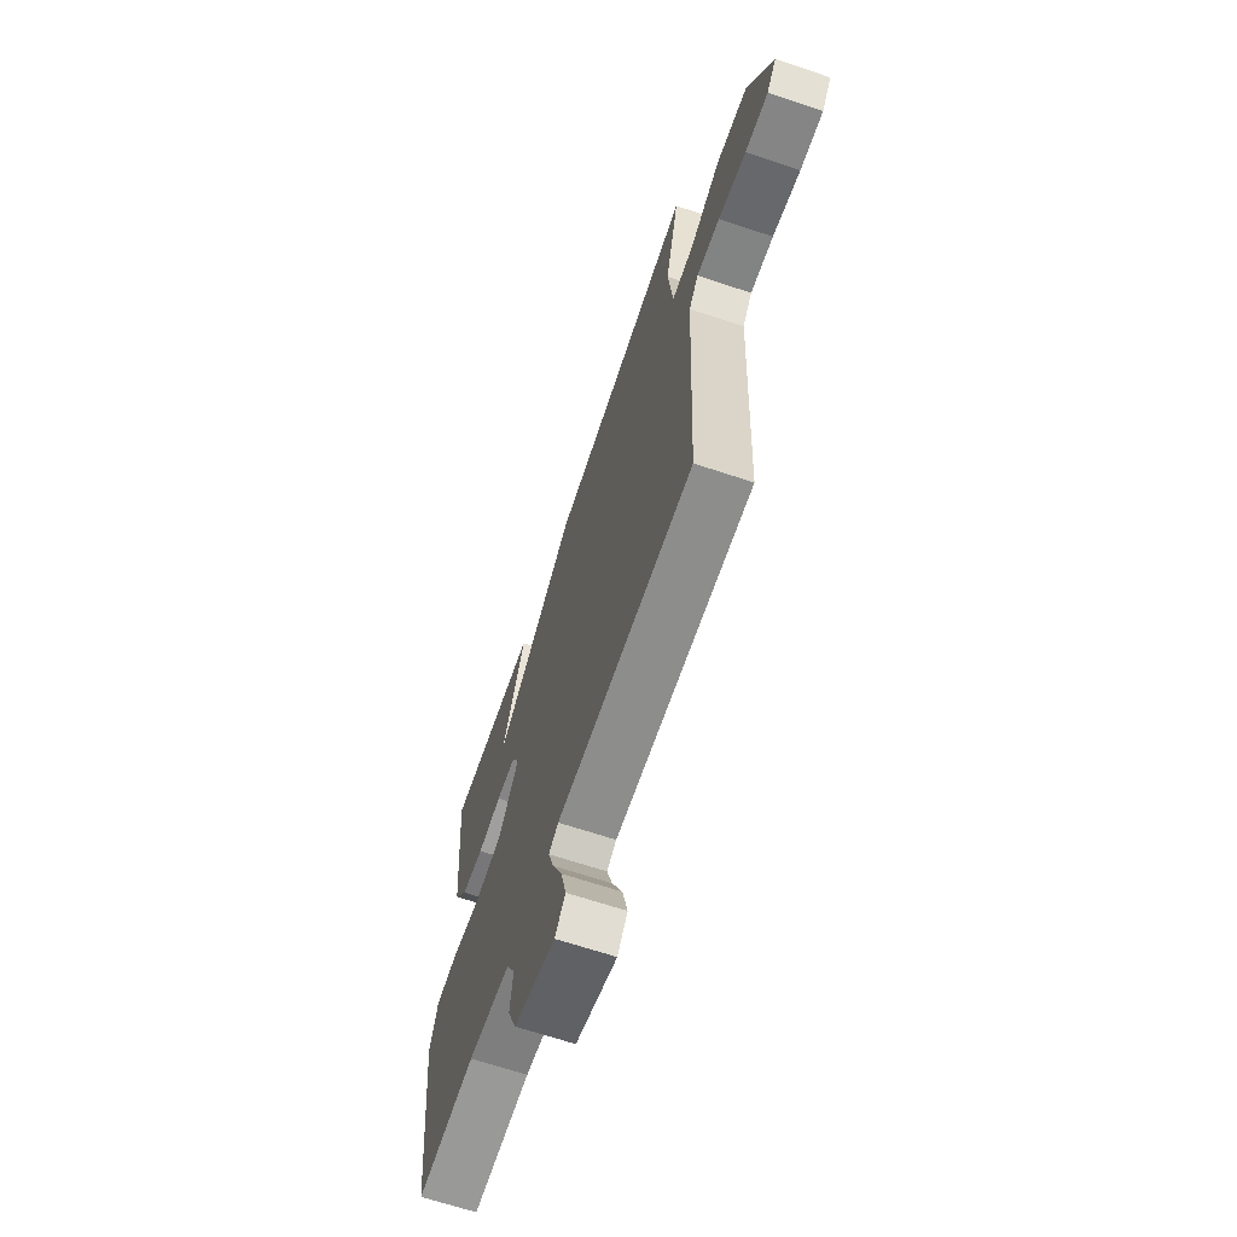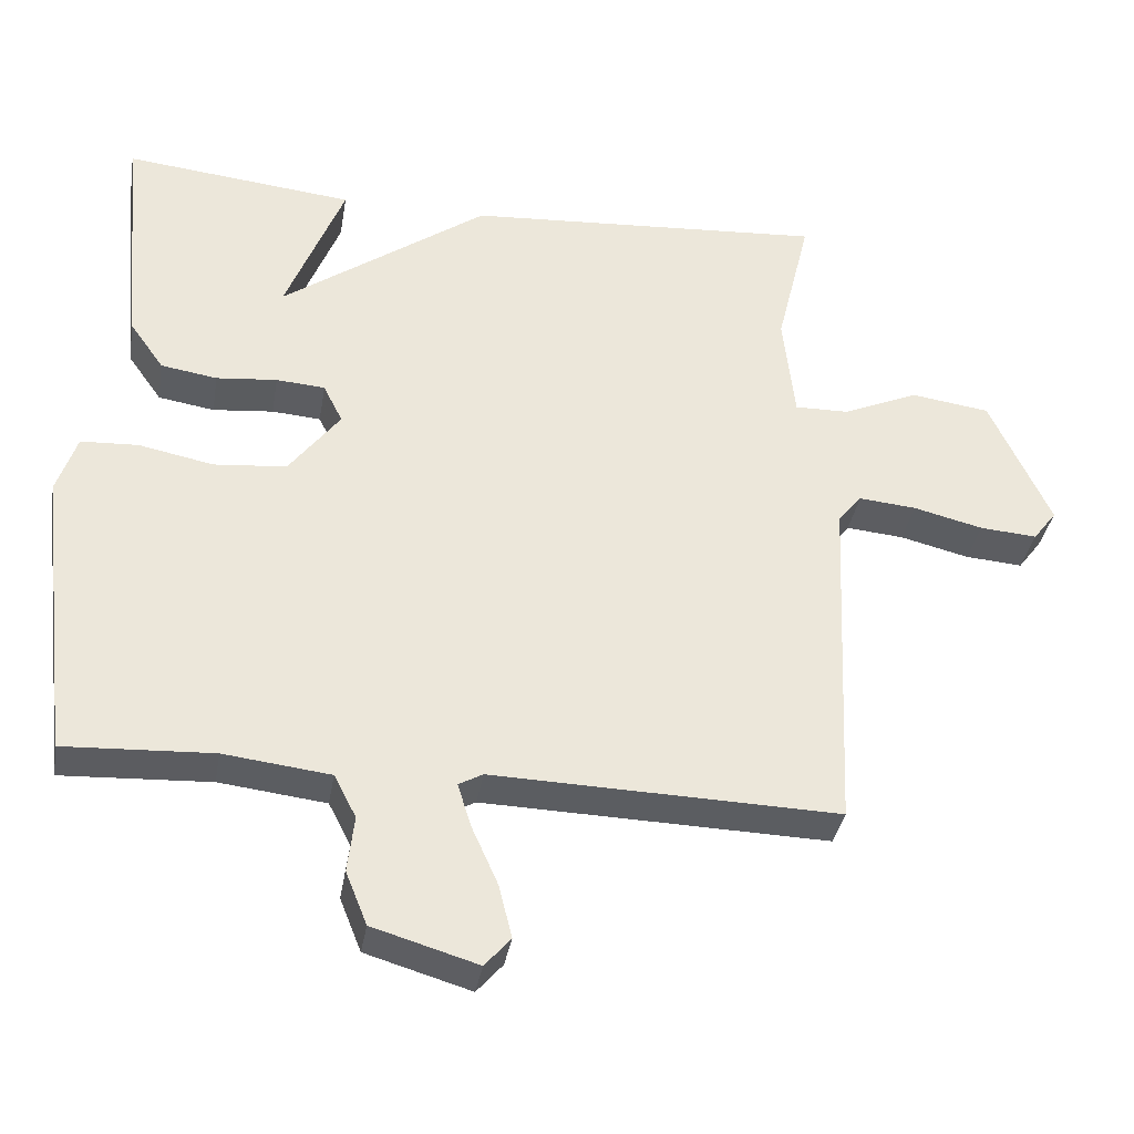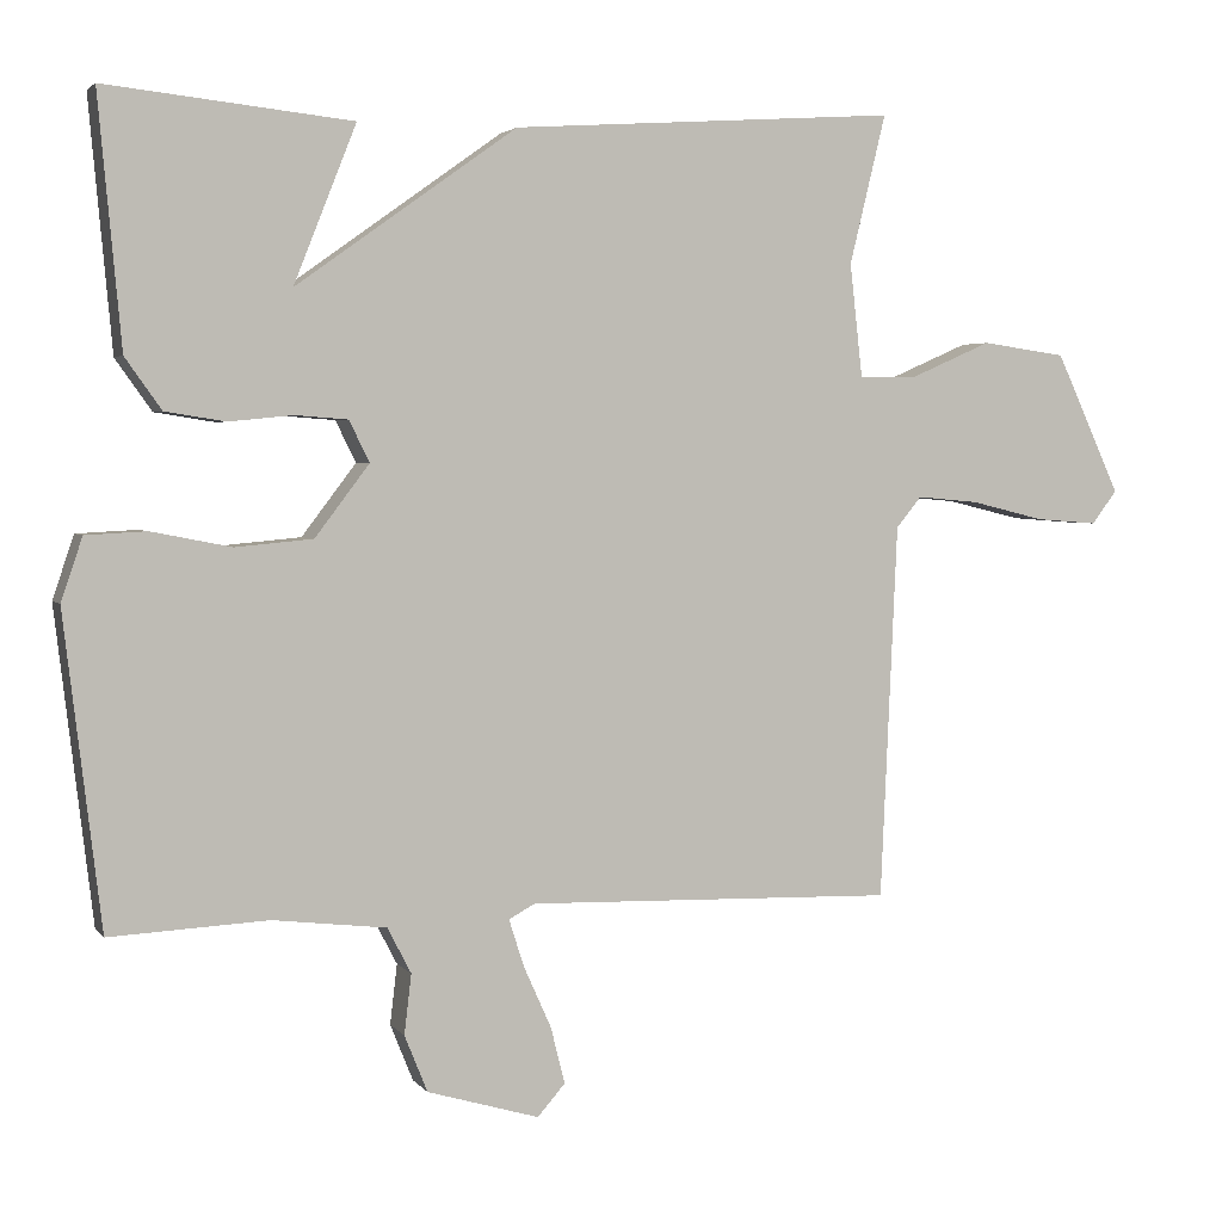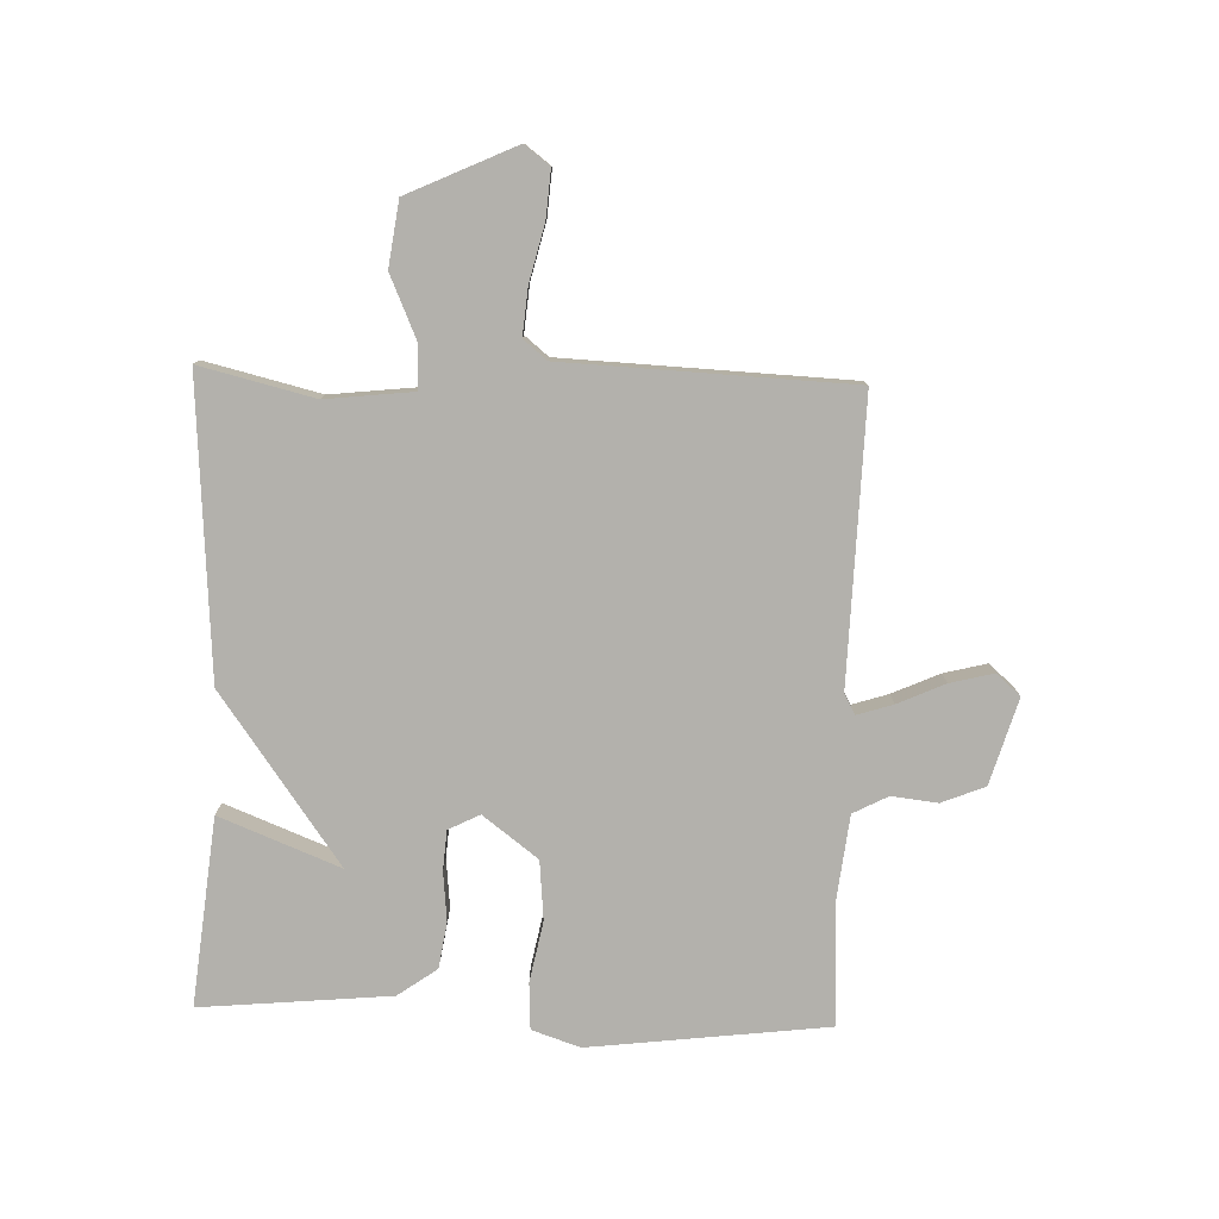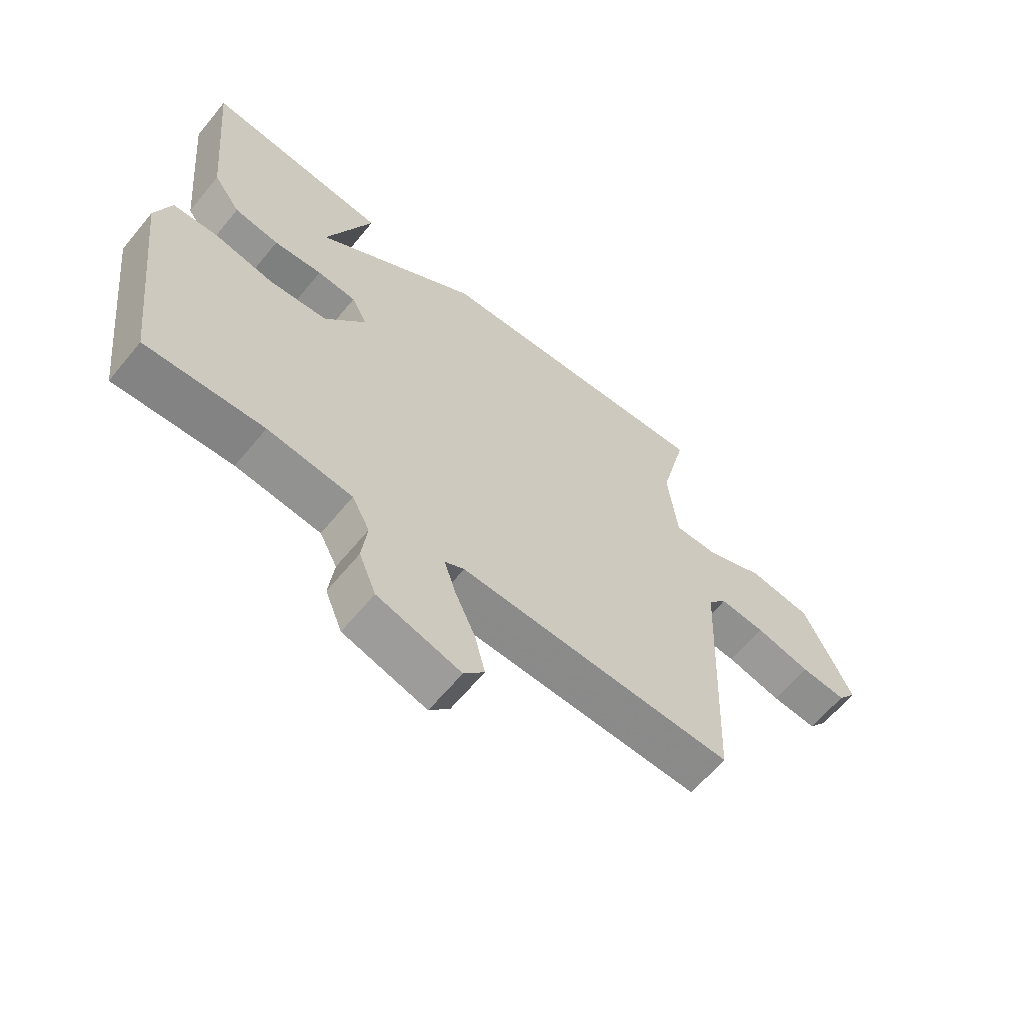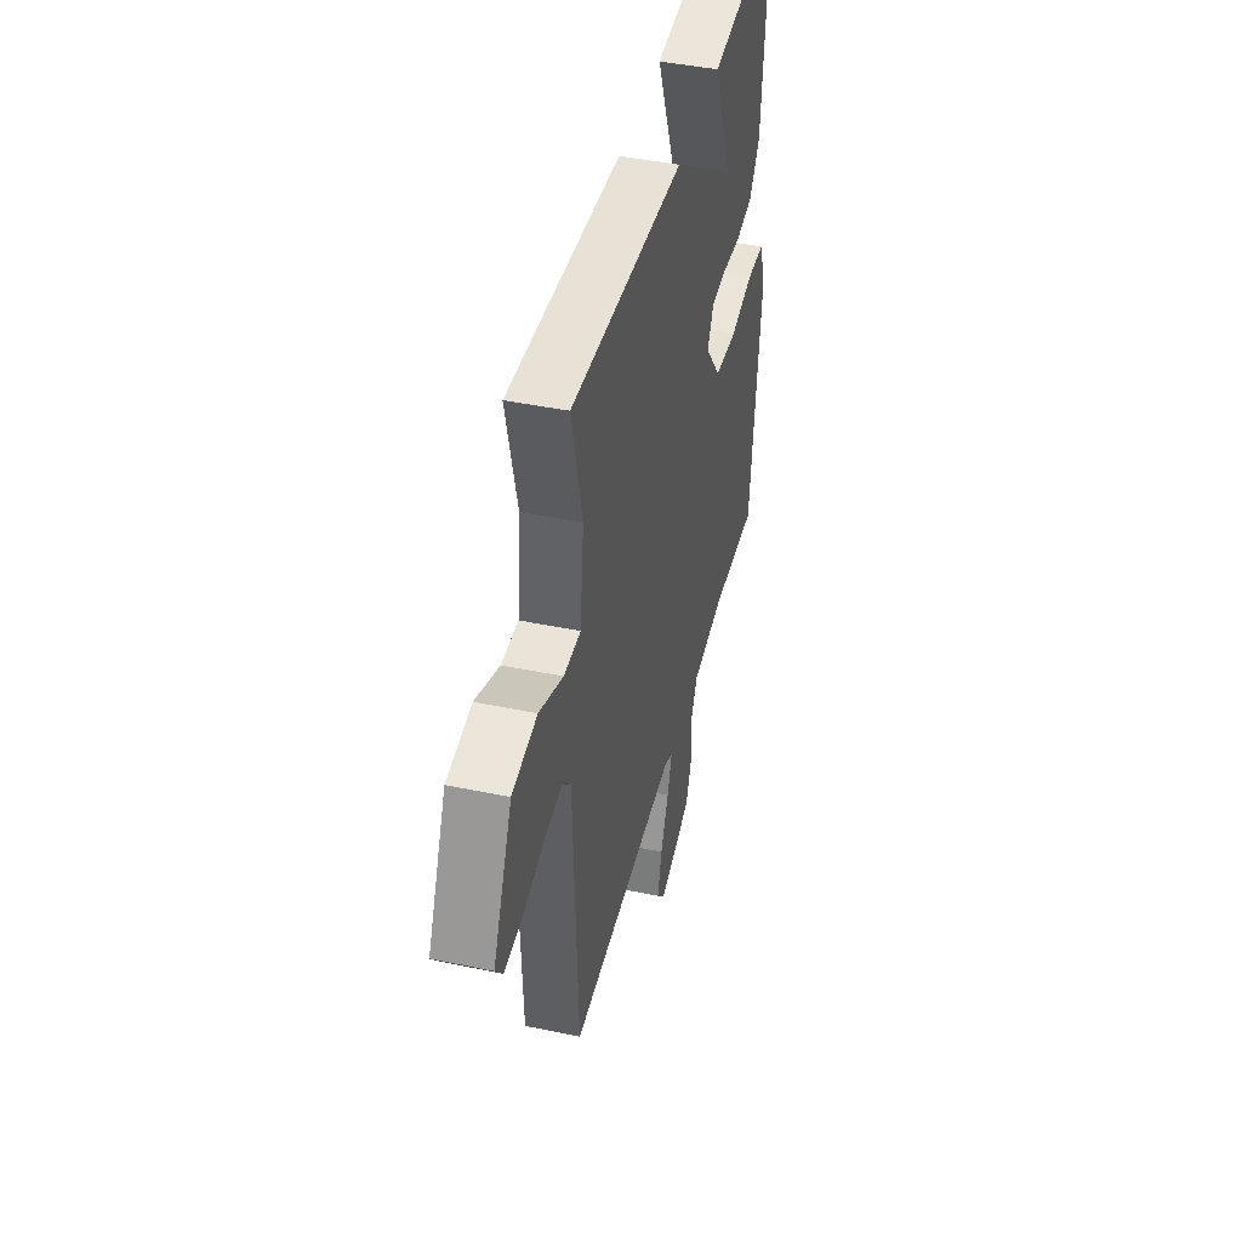
<metadata>
{"format":"obj","ext":"obj","renderer":"f3d","projection":"perspective","resolution":1024,"background":"white","views":[{"elev":-66.0,"azim":71.4,"up":"+Z"},{"elev":-35.7,"azim":-9.5,"up":"+Z"},{"elev":3.2,"azim":-18.8,"up":"+Z"},{"elev":-79.1,"azim":88.2,"up":"+Y"},{"elev":-62.8,"azim":-39.4,"up":"+Z"},{"elev":43.6,"azim":103.8,"up":"+Z"}]}
</metadata>
<code>
v 0.5 0.07 0.5
v 0.454 0.07 0.311
v 0.47 0.07 0.167
v 0.543 0.07 0.168
v 0.646 0.07 0.213
v 0.753 0.07 0.198
v 0.835 0.07 0.02
v 0.803 0.07 -0.022
v 0.725 0.07 -0.016
v 0.631 0.07 0.007
v 0.553 0.07 0.014
v 0.521 0.07 -0.025
v 0.5 0.07 -0.5
v 0.032 0.07 -0.487
v -0.001 0.07 -0.505
v 0.018 0.07 -0.565
v 0.053 0.07 -0.643
v 0.071 0.07 -0.715
v 0.036 0.07 -0.755
v -0.106 0.07 -0.713
v -0.135 0.07 -0.641
v -0.126 0.07 -0.565
v -0.156 0.07 -0.507
v -0.3 0.07 -0.49
v -0.5 0.07 -0.5
v -0.547 0.07 -0.105
v -0.52 0.07 -0.025
v -0.443 0.07 -0.021
v -0.342 0.07 -0.041
v -0.244 0.07 -0.032
v -0.175 0.07 0.059
v -0.201 0.07 0.111
v -0.267 0.07 0.116
v -0.349 0.07 0.108
v -0.425 0.07 0.12
v -0.471 0.07 0.185
v -0.5 0.07 0.5
v -0.189 0.07 0.467
v -0.268 0.07 0.268
v 0.011 0.07 0.467
v 0.5 0 0.5
v 0.454 0 0.311
v 0.47 0 0.167
v 0.543 0 0.168
v 0.646 0 0.213
v 0.753 0 0.198
v 0.835 0 0.02
v 0.803 0 -0.022
v 0.725 0 -0.016
v 0.631 0 0.007
v 0.553 0 0.014
v 0.521 0 -0.025
v 0.5 0 -0.5
v 0.032 0 -0.487
v -0.001 0 -0.505
v 0.018 0 -0.565
v 0.053 0 -0.643
v 0.071 0 -0.715
v 0.036 0 -0.755
v -0.106 0 -0.713
v -0.135 0 -0.641
v -0.126 0 -0.565
v -0.156 0 -0.507
v -0.3 0 -0.49
v -0.5 0 -0.5
v -0.547 0 -0.105
v -0.52 0 -0.025
v -0.443 0 -0.021
v -0.342 0 -0.041
v -0.244 0 -0.032
v -0.175 0 0.059
v -0.201 0 0.111
v -0.267 0 0.116
v -0.349 0 0.108
v -0.425 0 0.12
v -0.471 0 0.185
v -0.5 0 0.5
v -0.189 0 0.467
v -0.268 0 0.268
v 0.011 0 0.467
f 39 40 1 2
f 37 38 39
f 36 37 39
f 35 36 39
f 34 35 39
f 33 34 39 2
f 32 33 2 3
f 31 32 3 4
f 30 31 4
f 27 28 29
f 26 27 29
f 25 26 29
f 24 25 29
f 23 24 29 30
f 22 23 30 4
f 20 21 22
f 19 20 22
f 18 19 22
f 17 18 22
f 16 17 22
f 15 16 22
f 22 4 5
f 15 22 5
f 14 15 5
f 12 13 14
f 11 12 14 5
f 8 9 10
f 7 8 10
f 6 7 10
f 5 6 10
f 5 10 11
f 42 41 80 79
f 79 78 77
f 79 77 76
f 79 76 75
f 79 75 74
f 42 79 74 73
f 43 42 73 72
f 44 43 72 71
f 44 71 70
f 69 68 67
f 69 67 66
f 69 66 65
f 69 65 64
f 70 69 64 63
f 44 70 63 62
f 62 61 60
f 62 60 59
f 62 59 58
f 62 58 57
f 62 57 56
f 62 56 55
f 45 44 62
f 45 62 55
f 45 55 54
f 54 53 52
f 45 54 52 51
f 50 49 48
f 50 48 47
f 50 47 46
f 50 46 45
f 51 50 45
f 1 41 42 2
f 2 42 43 3
f 3 43 44 4
f 4 44 45 5
f 5 45 46 6
f 6 46 47 7
f 7 47 48 8
f 8 48 49 9
f 9 49 50 10
f 10 50 51 11
f 11 51 52 12
f 12 52 53 13
f 13 53 54 14
f 14 54 55 15
f 15 55 56 16
f 16 56 57 17
f 17 57 58 18
f 18 58 59 19
f 19 59 60 20
f 20 60 61 21
f 21 61 62 22
f 22 62 63 23
f 23 63 64 24
f 24 64 65 25
f 25 65 66 26
f 26 66 67 27
f 27 67 68 28
f 28 68 69 29
f 29 69 70 30
f 30 70 71 31
f 31 71 72 32
f 32 72 73 33
f 33 73 74 34
f 34 74 75 35
f 35 75 76 36
f 36 76 77 37
f 37 77 78 38
f 38 78 79 39
f 39 79 80 40
f 40 80 41 1

</code>
